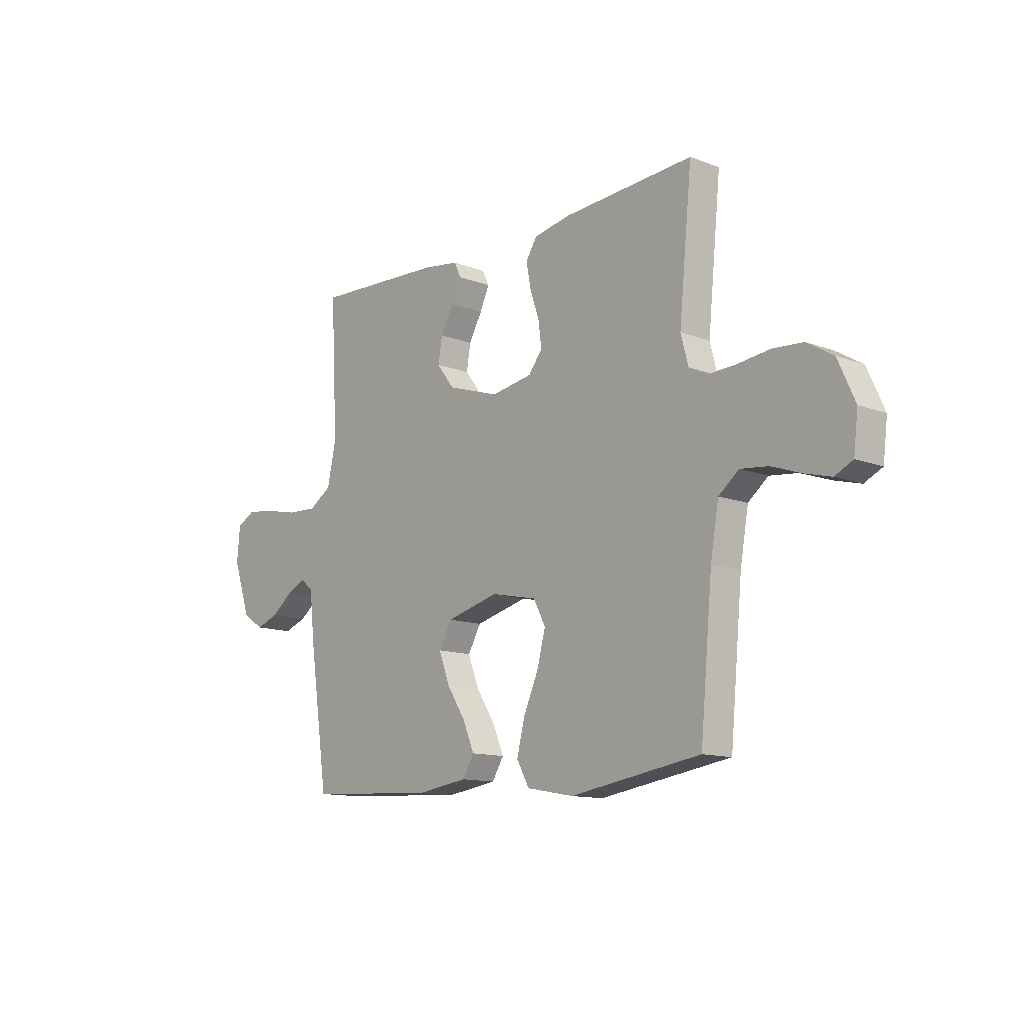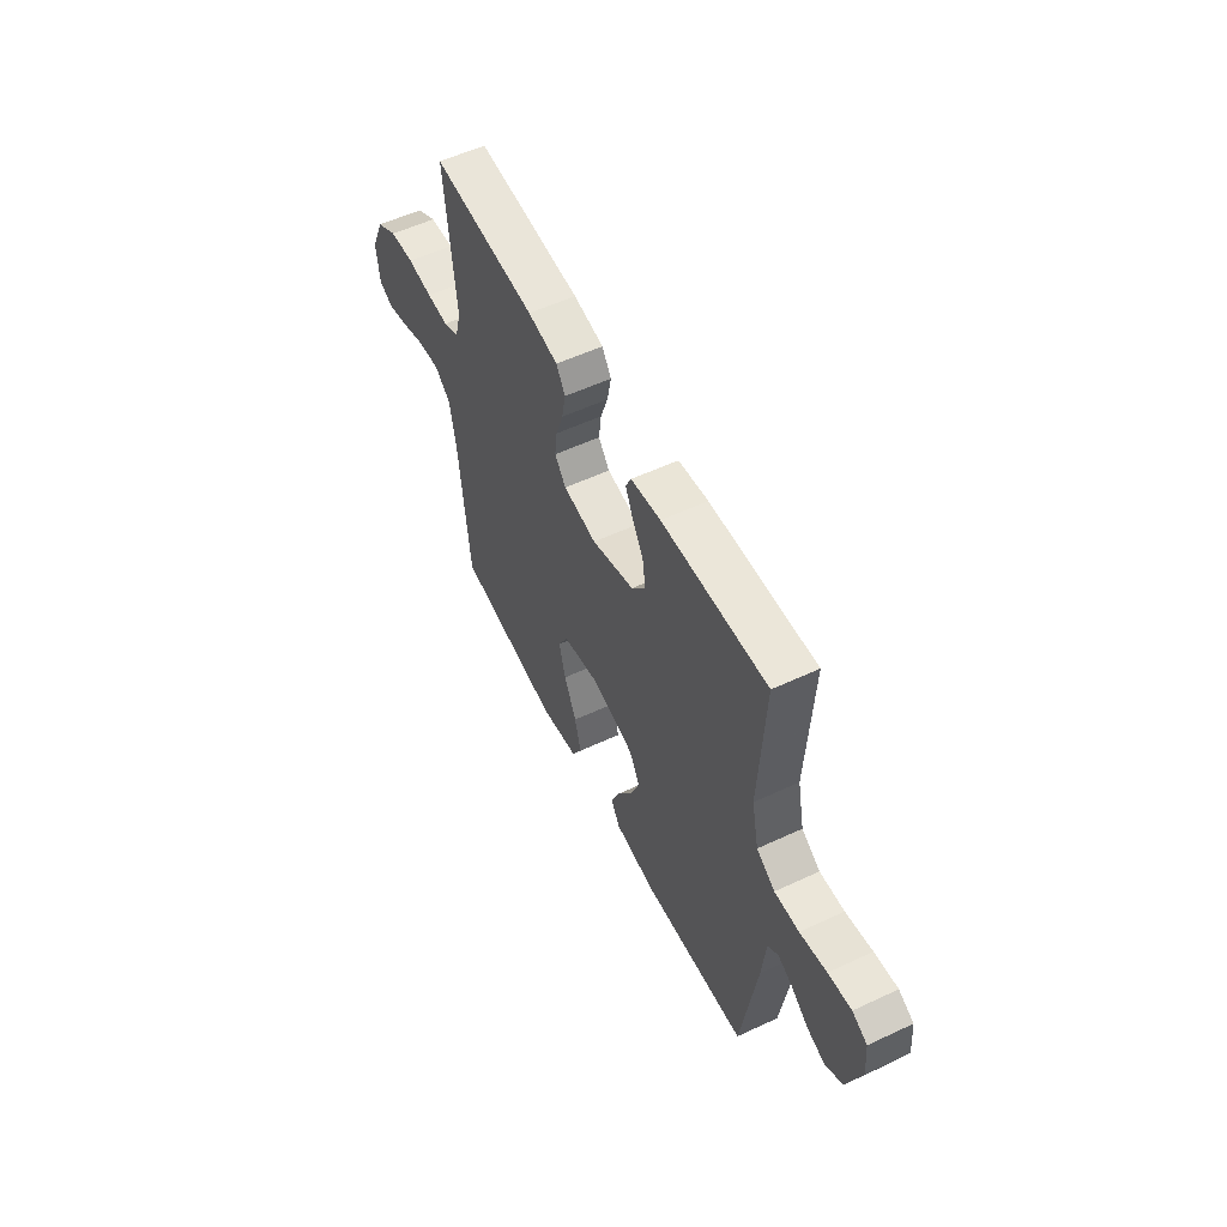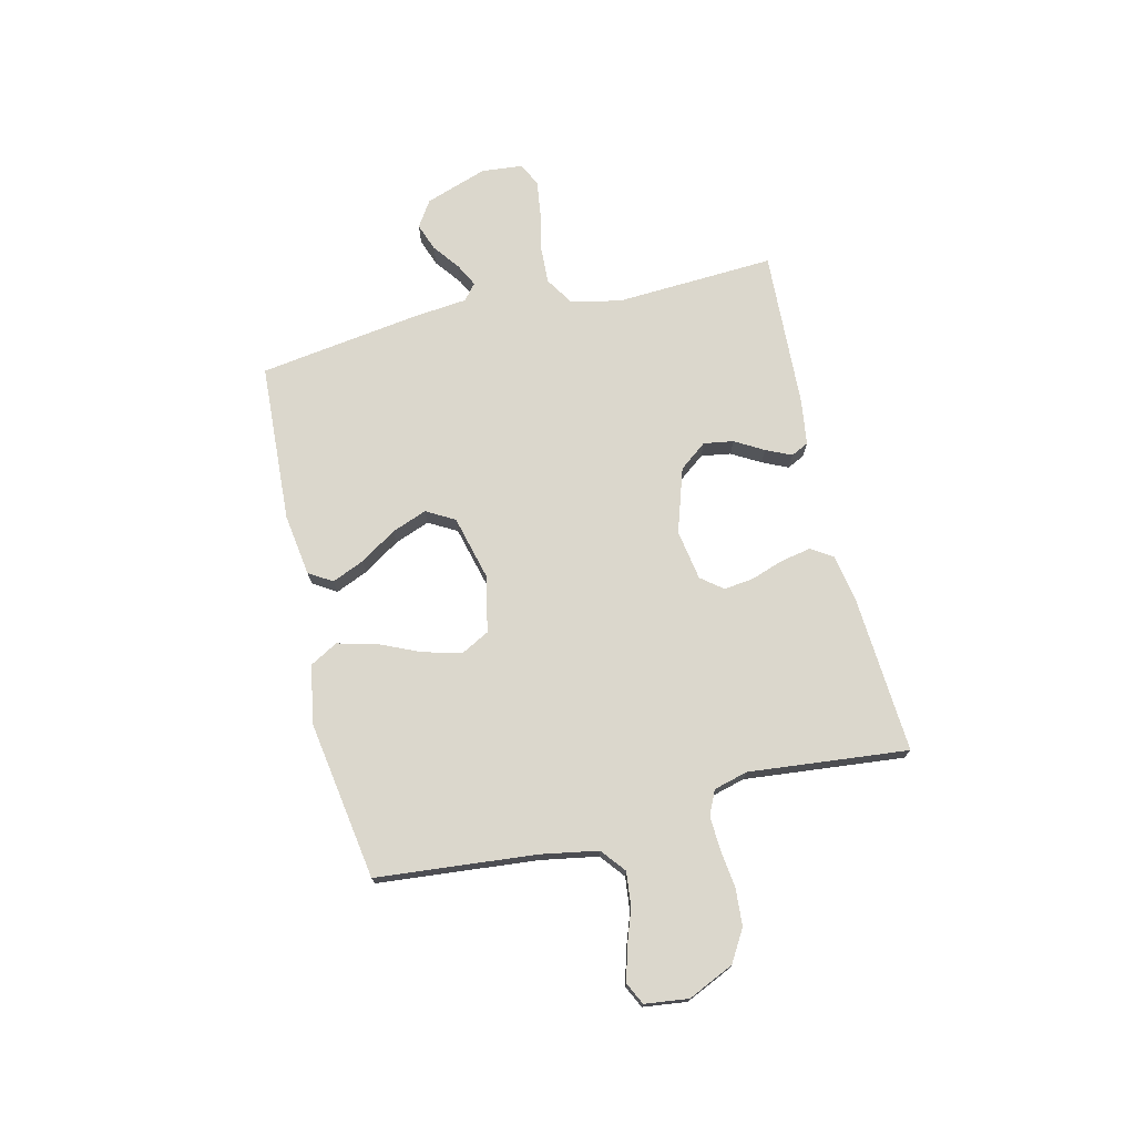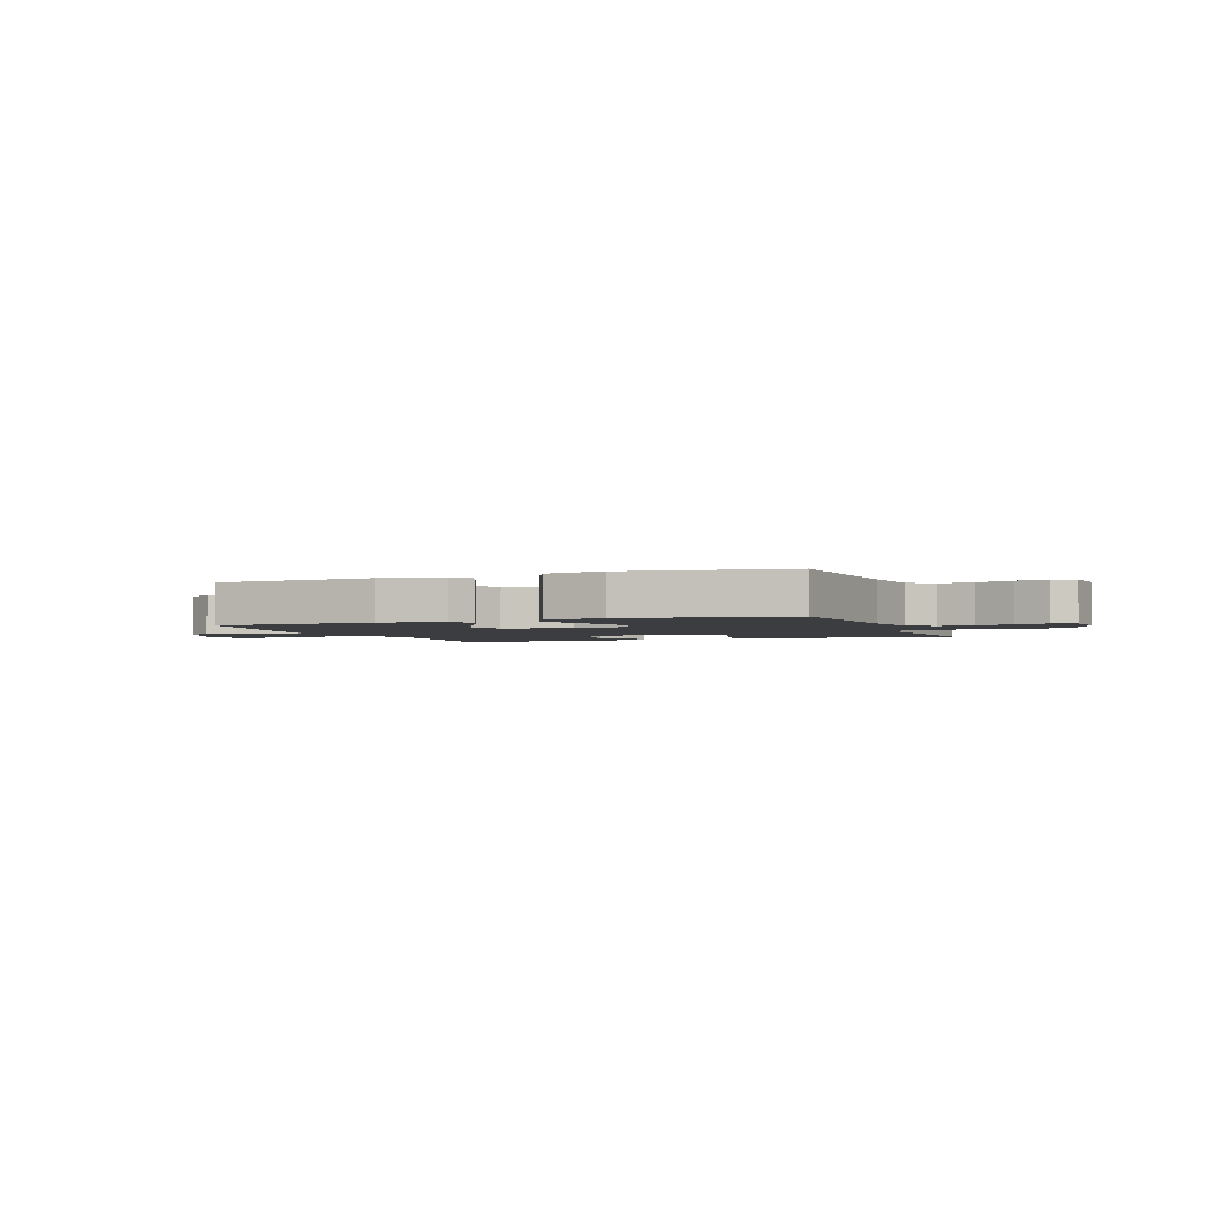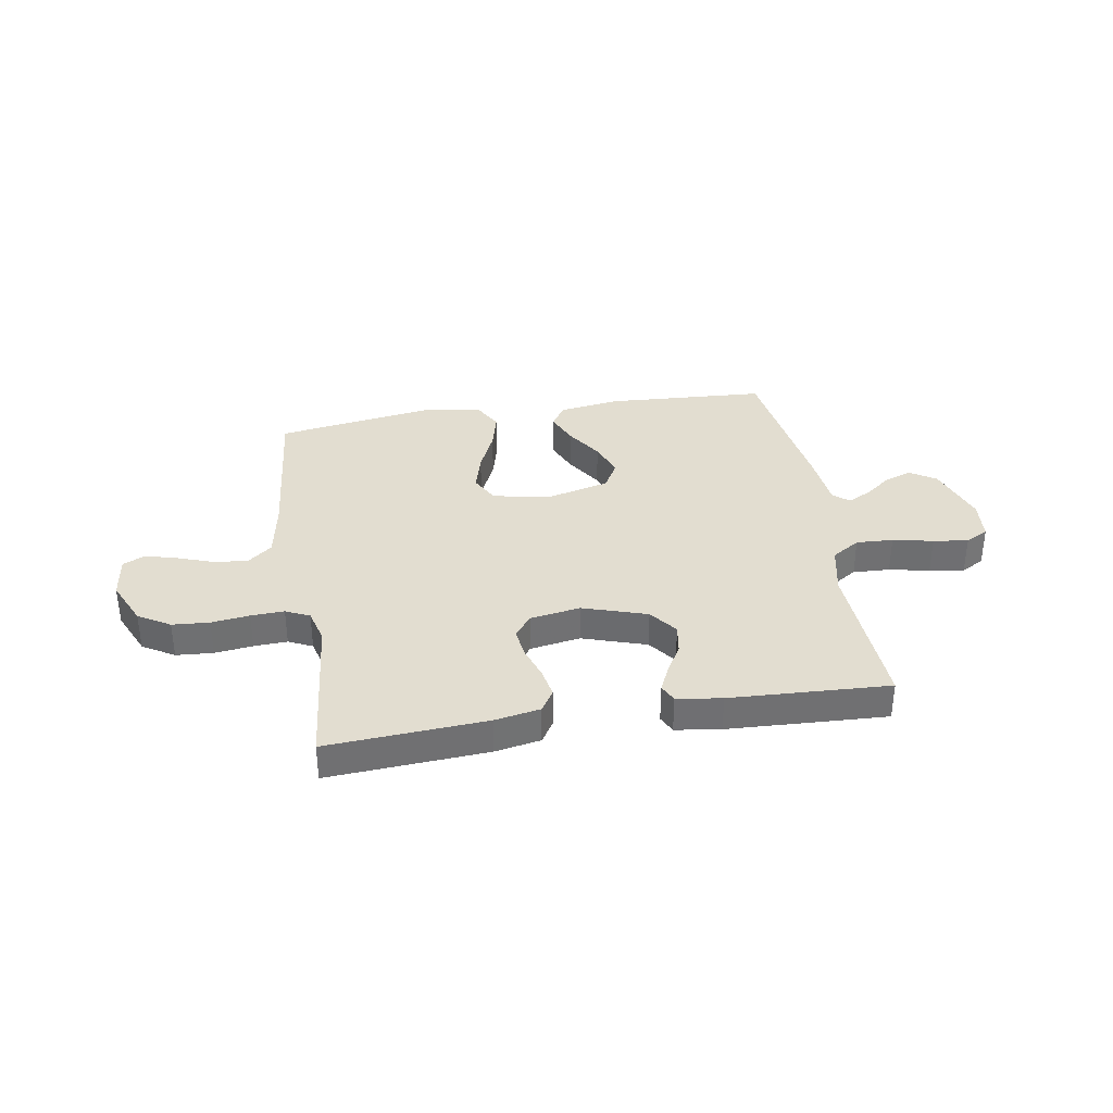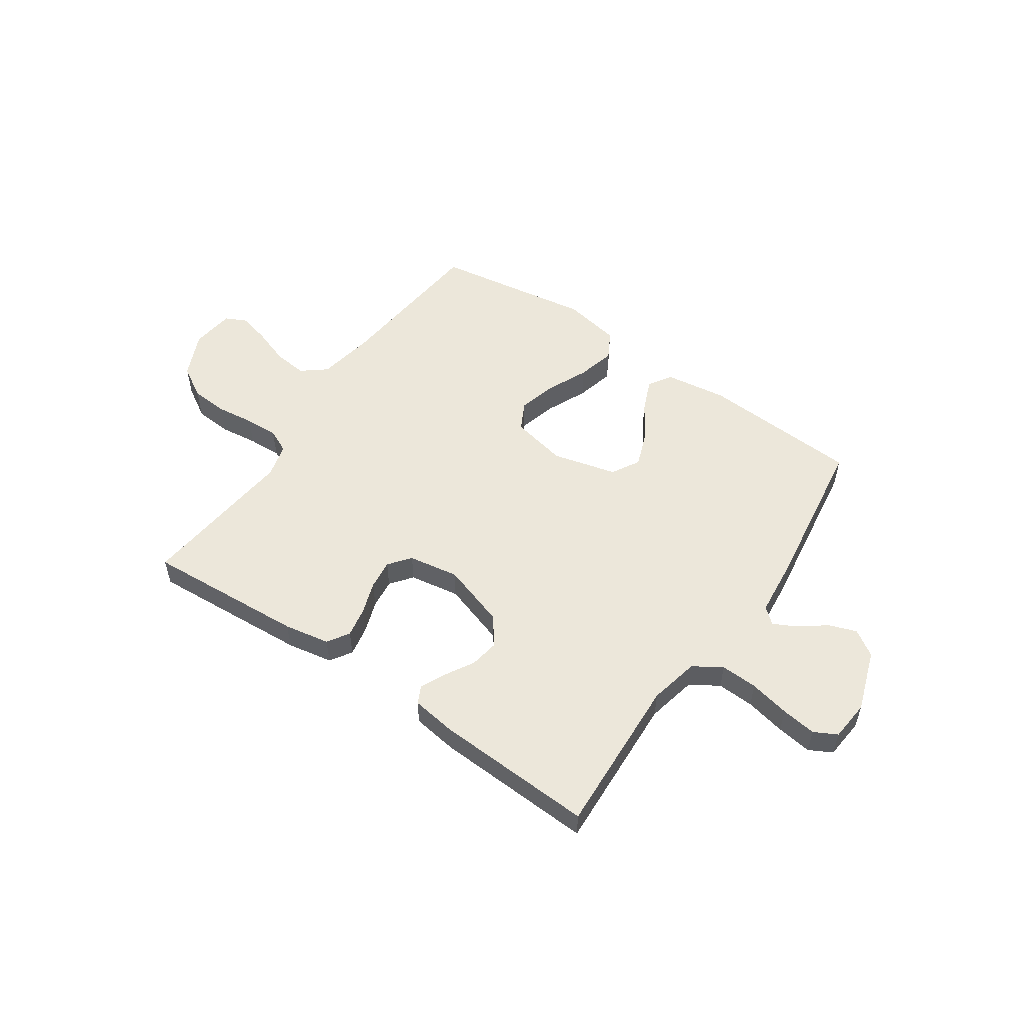
<metadata>
{"format":"obj","ext":"obj","renderer":"f3d","projection":"perspective","resolution":1024,"background":"white","views":[{"elev":-12.4,"azim":-131.4,"up":"+Z"},{"elev":55.6,"azim":63.8,"up":"+Z"},{"elev":73.3,"azim":-103.4,"up":"+Y"},{"elev":-2.5,"azim":-159.1,"up":"+Y"},{"elev":35.4,"azim":-9.3,"up":"+Y"},{"elev":53.7,"azim":34.6,"up":"+Y"}]}
</metadata>
<code>
v -0.5 0.07 -0.5
v -0.528 0.07 -0.2
v -0.547 0.07 -0.092
v -0.593 0.07 -0.055
v -0.657 0.07 -0.062
v -0.725 0.07 -0.086
v -0.785 0.07 -0.102
v -0.826 0.07 -0.082
v -0.836 0.07 0
v -0.797 0.07 0.086
v -0.737 0.07 0.122
v -0.667 0.07 0.127
v -0.595 0.07 0.118
v -0.532 0.07 0.115
v -0.487 0.07 0.136
v -0.47 0.07 0.2
v -0.5 0.07 0.5
v -0.2 0.07 0.48
v -0.114 0.07 0.464
v -0.088 0.07 0.423
v -0.099 0.07 0.366
v -0.12 0.07 0.305
v -0.127 0.07 0.249
v -0.095 0.07 0.208
v 0 0.07 0.192
v 0.121 0.07 0.231
v 0.161 0.07 0.283
v 0.152 0.07 0.339
v 0.121 0.07 0.393
v 0.099 0.07 0.441
v 0.115 0.07 0.474
v 0.2 0.07 0.486
v 0.5 0.07 0.5
v 0.484 0.07 0.2
v 0.504 0.07 0.106
v 0.557 0.07 0.072
v 0.627 0.07 0.075
v 0.703 0.07 0.091
v 0.769 0.07 0.1
v 0.812 0.07 0.077
v 0.819 0.07 0
v 0.779 0.07 -0.116
v 0.73 0.07 -0.148
v 0.678 0.07 -0.129
v 0.628 0.07 -0.091
v 0.585 0.07 -0.069
v 0.555 0.07 -0.094
v 0.544 0.07 -0.2
v 0.5 0.07 -0.5
v 0.2 0.07 -0.517
v 0.083 0.07 -0.5
v 0.056 0.07 -0.456
v 0.082 0.07 -0.395
v 0.126 0.07 -0.327
v 0.151 0.07 -0.261
v 0.121 0.07 -0.208
v 0 0.07 -0.177
v -0.106 0.07 -0.199
v -0.134 0.07 -0.252
v -0.115 0.07 -0.324
v -0.08 0.07 -0.403
v -0.062 0.07 -0.475
v -0.091 0.07 -0.527
v -0.2 0.07 -0.547
v -0.5 0 -0.5
v -0.528 0 -0.2
v -0.547 0 -0.092
v -0.593 0 -0.055
v -0.657 0 -0.062
v -0.725 0 -0.086
v -0.785 0 -0.102
v -0.826 0 -0.082
v -0.836 0 0
v -0.797 0 0.086
v -0.737 0 0.122
v -0.667 0 0.127
v -0.595 0 0.118
v -0.532 0 0.115
v -0.487 0 0.136
v -0.47 0 0.2
v -0.5 0 0.5
v -0.2 0 0.48
v -0.114 0 0.464
v -0.088 0 0.423
v -0.099 0 0.366
v -0.12 0 0.305
v -0.127 0 0.249
v -0.095 0 0.208
v 0 0 0.192
v 0.121 0 0.231
v 0.161 0 0.283
v 0.152 0 0.339
v 0.121 0 0.393
v 0.099 0 0.441
v 0.115 0 0.474
v 0.2 0 0.486
v 0.5 0 0.5
v 0.484 0 0.2
v 0.504 0 0.106
v 0.557 0 0.072
v 0.627 0 0.075
v 0.703 0 0.091
v 0.769 0 0.1
v 0.812 0 0.077
v 0.819 0 0
v 0.779 0 -0.116
v 0.73 0 -0.148
v 0.678 0 -0.129
v 0.628 0 -0.091
v 0.585 0 -0.069
v 0.555 0 -0.094
v 0.544 0 -0.2
v 0.5 0 -0.5
v 0.2 0 -0.517
v 0.083 0 -0.5
v 0.056 0 -0.456
v 0.082 0 -0.395
v 0.126 0 -0.327
v 0.151 0 -0.261
v 0.121 0 -0.208
v 0 0 -0.177
v -0.106 0 -0.199
v -0.134 0 -0.252
v -0.115 0 -0.324
v -0.08 0 -0.403
v -0.062 0 -0.475
v -0.091 0 -0.527
v -0.2 0 -0.547
f 63 64 1 2
f 60 61 62 63
f 59 60 63 2
f 58 59 2 3
f 57 58 3 4
f 51 52 53 54
f 51 54 55
f 50 51 55
f 47 48 49 50
f 47 50 55
f 46 47 55 56
f 42 43 44 45
f 42 45 46
f 41 42 46
f 40 41 46
f 37 38 39 40
f 36 37 40 46
f 35 36 46 56
f 31 32 33 34
f 28 29 30 31
f 28 31 34 35
f 19 20 21 22
f 19 22 23
f 16 17 18 19
f 15 16 19 23
f 14 15 23 24
f 10 11 12 13
f 10 13 14
f 9 10 14
f 5 6 7 8
f 5 8 9 14
f 35 56 57
f 35 57 4
f 27 28 35
f 26 27 35
f 25 26 35 4
f 14 24 25
f 4 5 14 25
f 66 65 128 127
f 127 126 125 124
f 66 127 124 123
f 67 66 123 122
f 68 67 122 121
f 118 117 116 115
f 119 118 115
f 119 115 114
f 114 113 112 111
f 119 114 111
f 120 119 111 110
f 109 108 107 106
f 110 109 106
f 110 106 105
f 110 105 104
f 104 103 102 101
f 110 104 101 100
f 120 110 100 99
f 98 97 96 95
f 95 94 93 92
f 99 98 95 92
f 86 85 84 83
f 87 86 83
f 83 82 81 80
f 87 83 80 79
f 88 87 79 78
f 77 76 75 74
f 78 77 74
f 78 74 73
f 72 71 70 69
f 78 73 72 69
f 121 120 99
f 68 121 99
f 99 92 91
f 99 91 90
f 68 99 90 89
f 89 88 78
f 89 78 69 68
f 1 65 66 2
f 2 66 67 3
f 3 67 68 4
f 4 68 69 5
f 5 69 70 6
f 6 70 71 7
f 7 71 72 8
f 8 72 73 9
f 9 73 74 10
f 10 74 75 11
f 11 75 76 12
f 12 76 77 13
f 13 77 78 14
f 14 78 79 15
f 15 79 80 16
f 16 80 81 17
f 17 81 82 18
f 18 82 83 19
f 19 83 84 20
f 20 84 85 21
f 21 85 86 22
f 22 86 87 23
f 23 87 88 24
f 24 88 89 25
f 25 89 90 26
f 26 90 91 27
f 27 91 92 28
f 28 92 93 29
f 29 93 94 30
f 30 94 95 31
f 31 95 96 32
f 32 96 97 33
f 33 97 98 34
f 34 98 99 35
f 35 99 100 36
f 36 100 101 37
f 37 101 102 38
f 38 102 103 39
f 39 103 104 40
f 40 104 105 41
f 41 105 106 42
f 42 106 107 43
f 43 107 108 44
f 44 108 109 45
f 45 109 110 46
f 46 110 111 47
f 47 111 112 48
f 48 112 113 49
f 49 113 114 50
f 50 114 115 51
f 51 115 116 52
f 52 116 117 53
f 53 117 118 54
f 54 118 119 55
f 55 119 120 56
f 56 120 121 57
f 57 121 122 58
f 58 122 123 59
f 59 123 124 60
f 60 124 125 61
f 61 125 126 62
f 62 126 127 63
f 63 127 128 64
f 64 128 65 1

</code>
